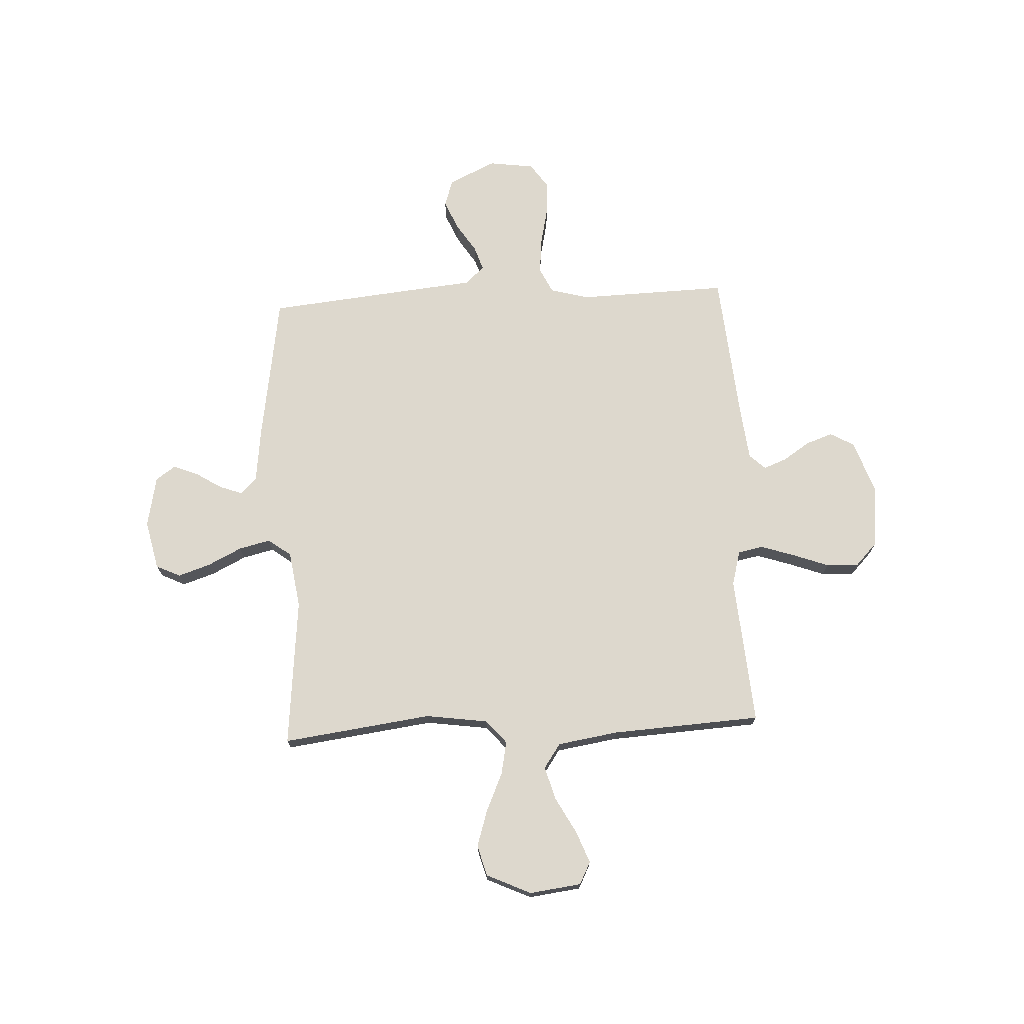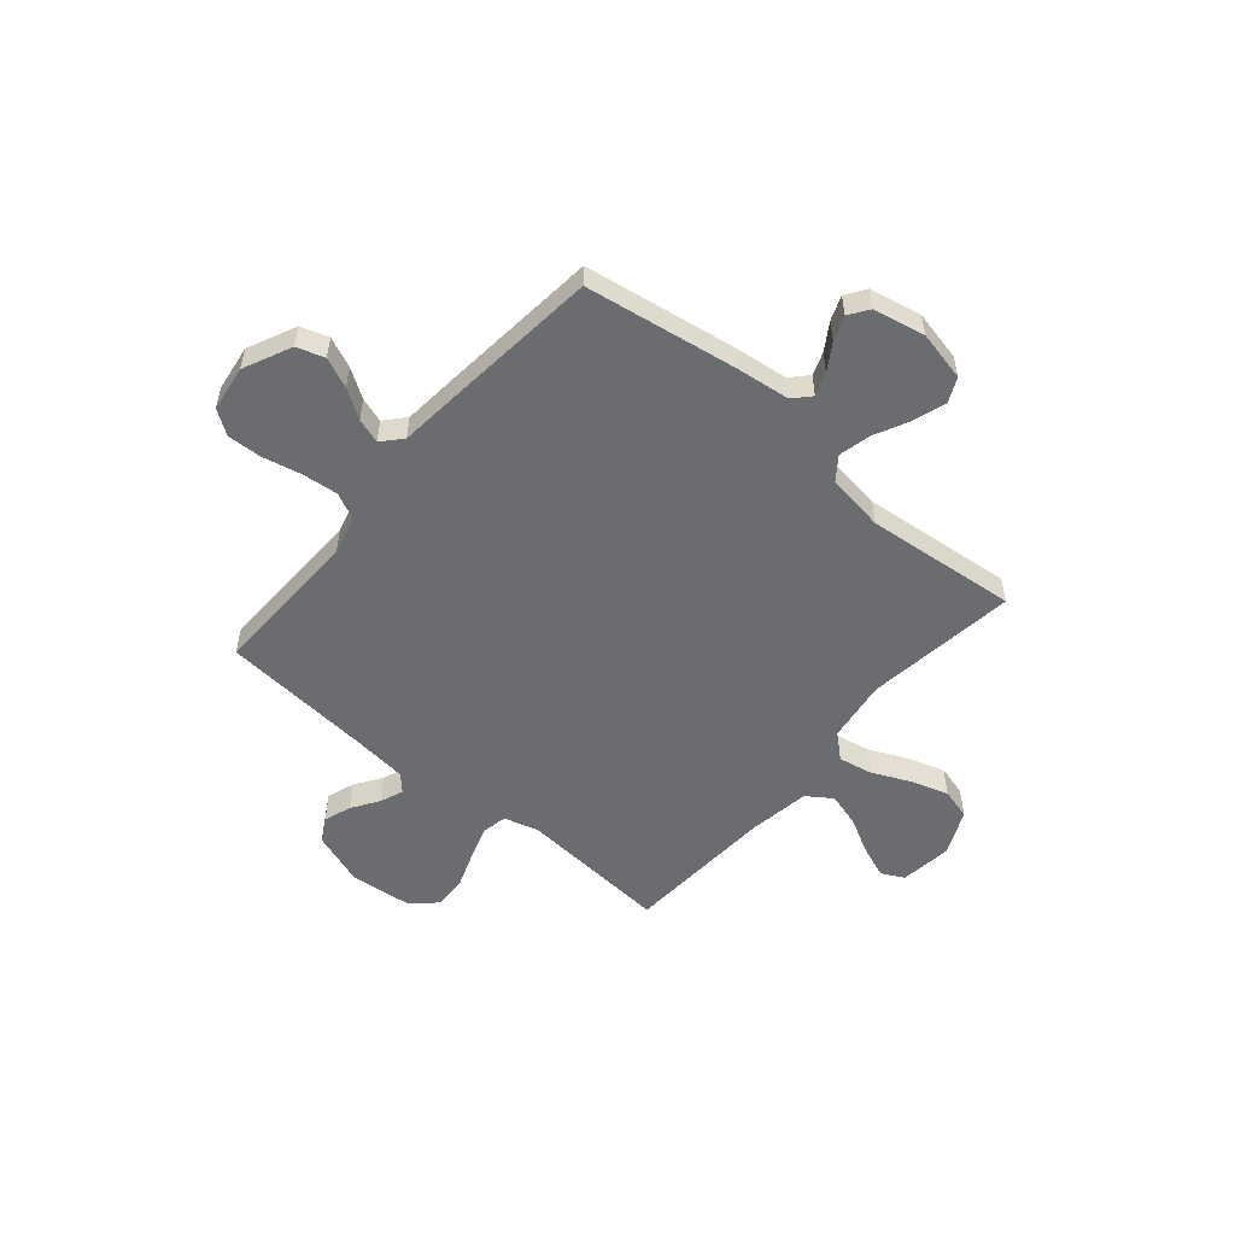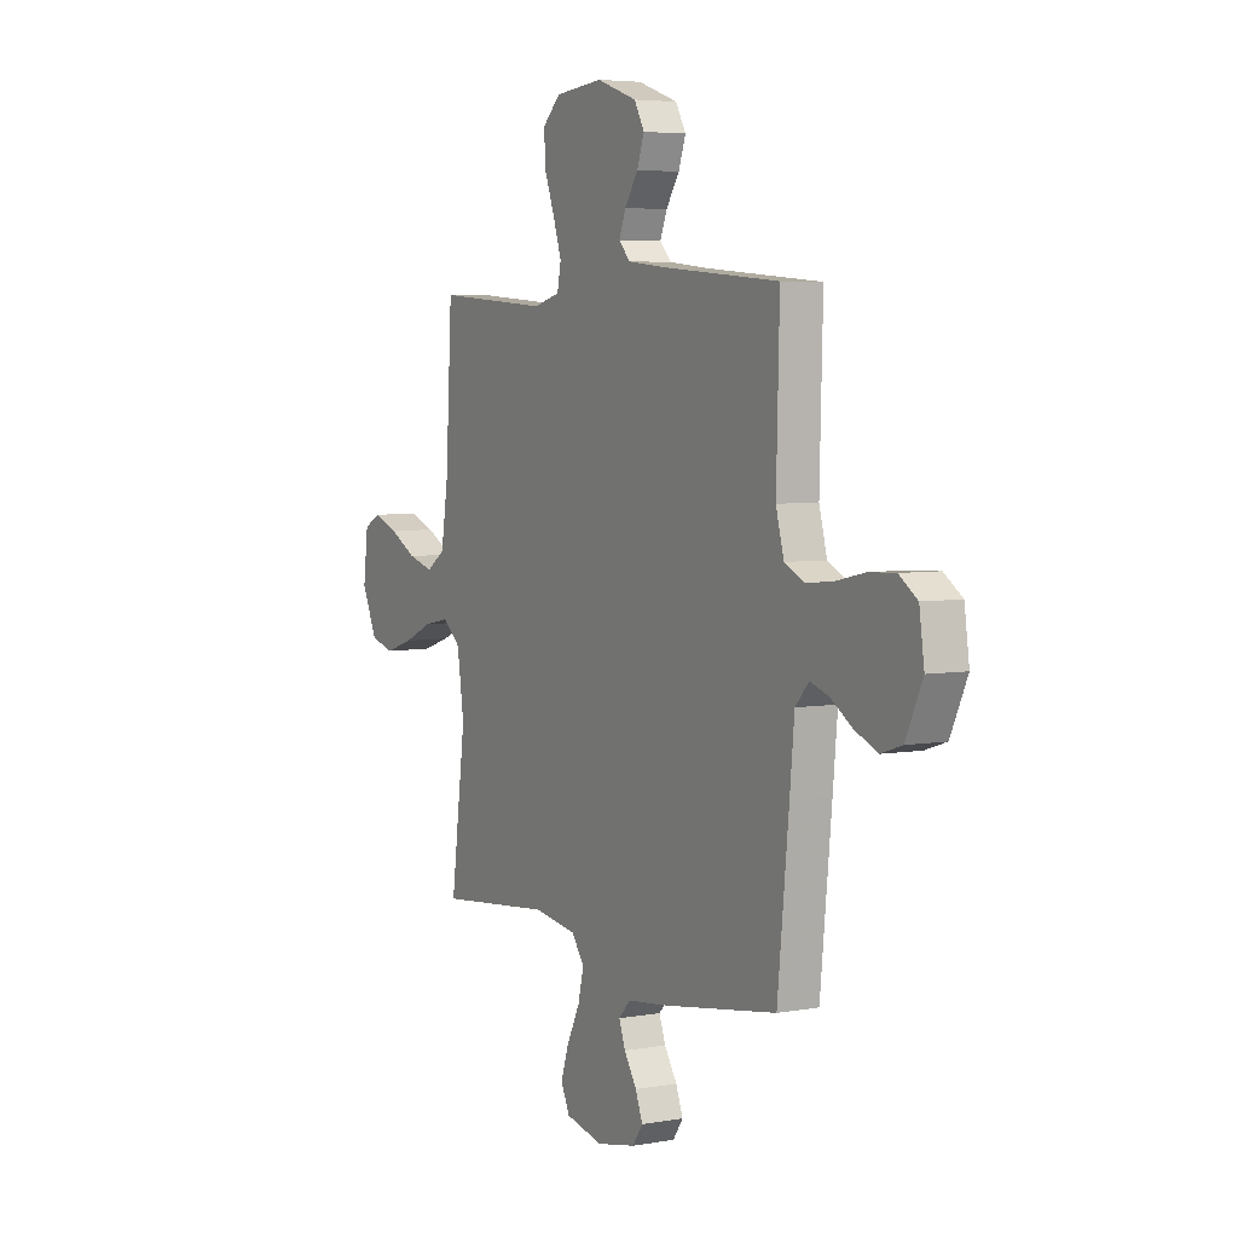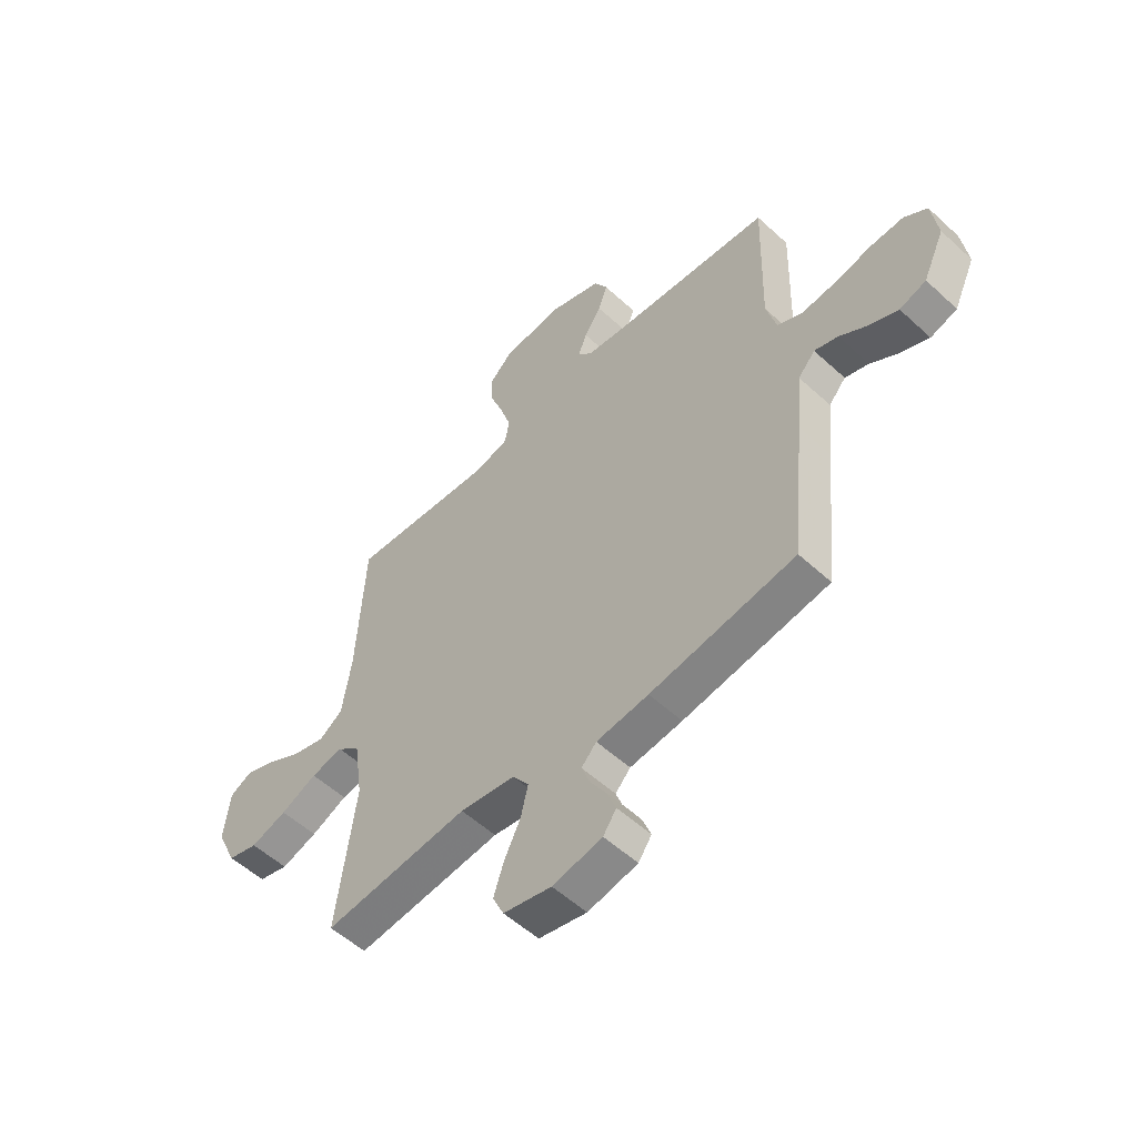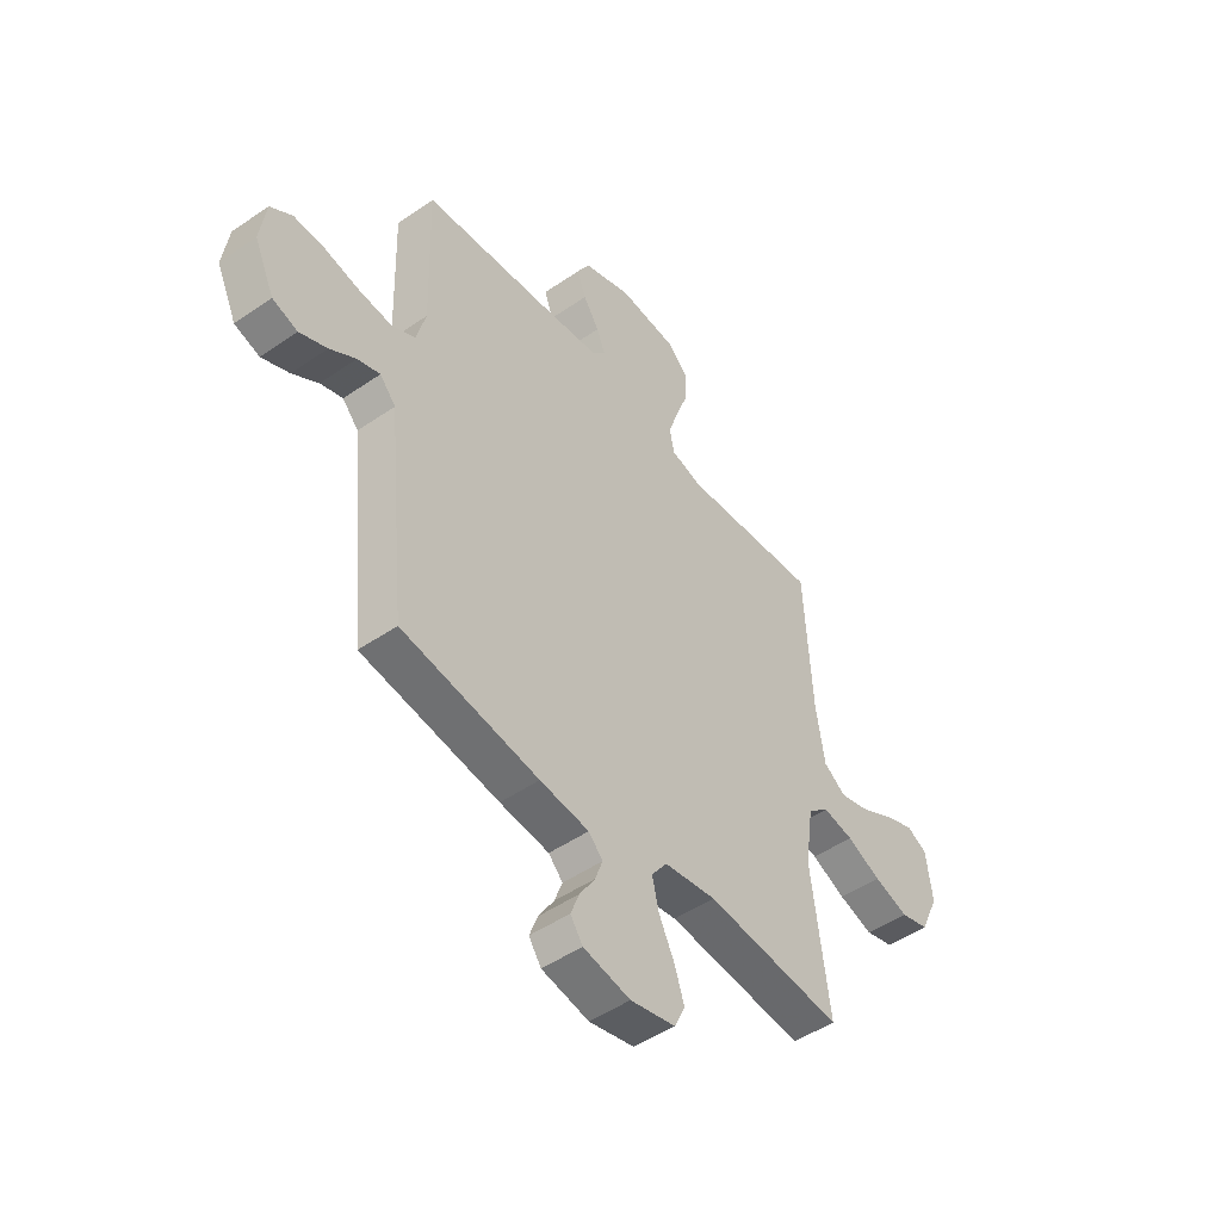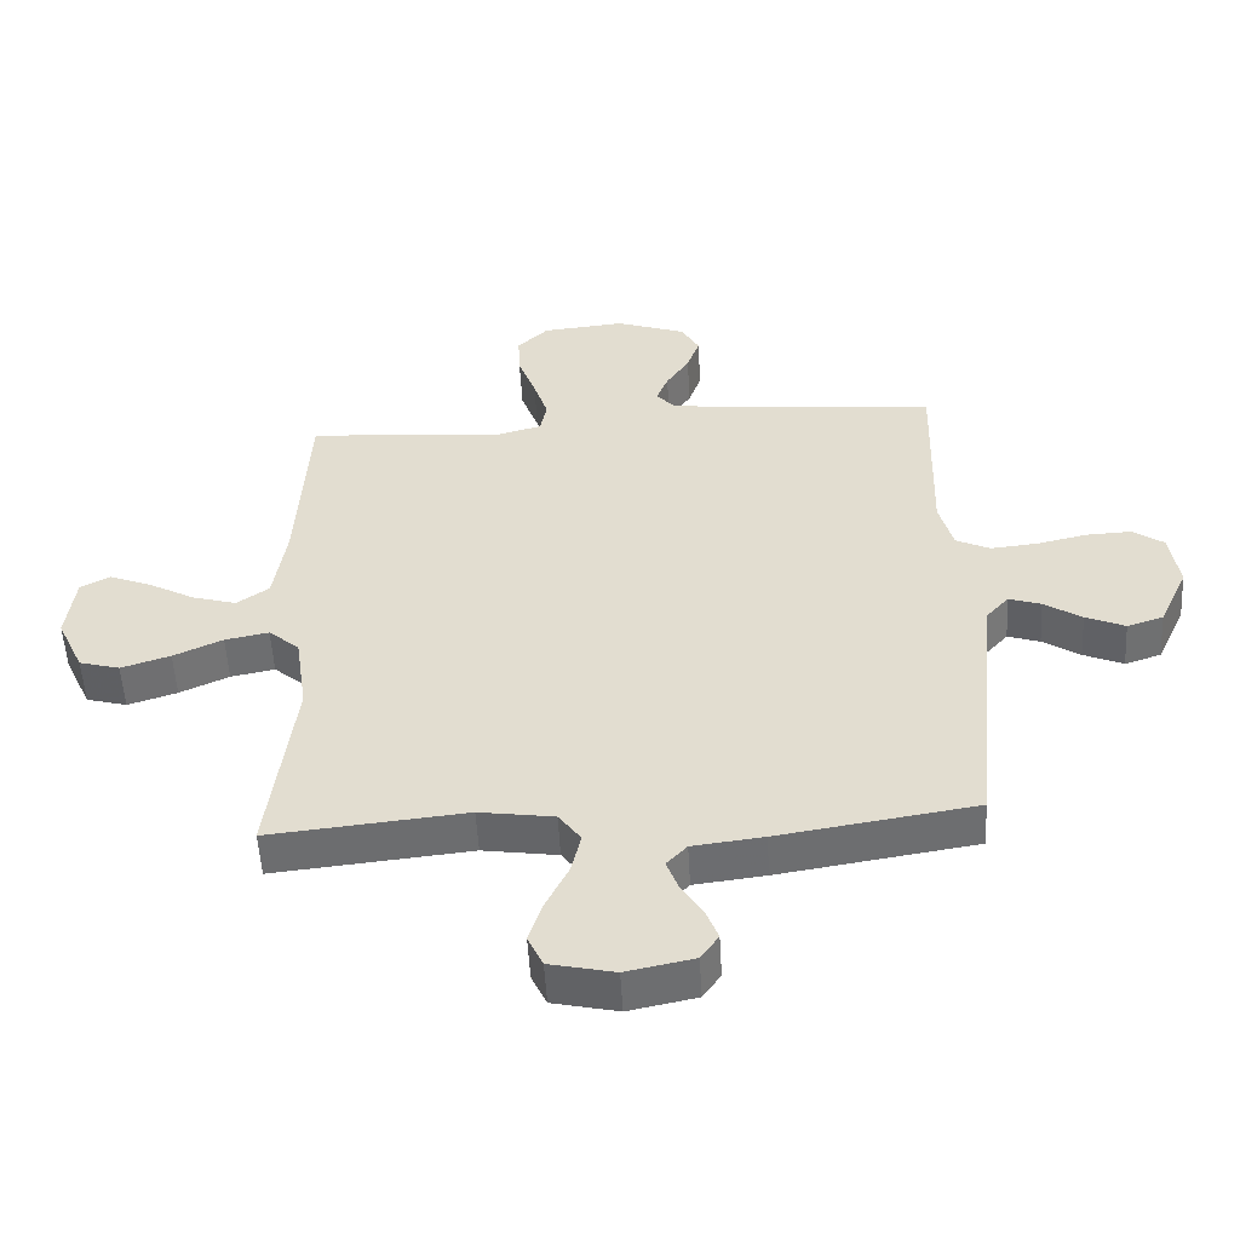
<metadata>
{"format":"obj","ext":"obj","renderer":"f3d","projection":"perspective","resolution":1024,"background":"white","views":[{"elev":72.3,"azim":-92.9,"up":"+Y"},{"elev":-53.7,"azim":139.7,"up":"+Y"},{"elev":5.0,"azim":60.5,"up":"+Z"},{"elev":-54.5,"azim":45.8,"up":"+Z"},{"elev":-48.5,"azim":127.6,"up":"+Z"},{"elev":-53.2,"azim":3.2,"up":"+Z"}]}
</metadata>
<code>
v -0.5 0.07 0.5
v -0.2 0.07 0.477
v -0.131 0.07 0.496
v -0.121 0.07 0.546
v -0.143 0.07 0.613
v -0.17 0.07 0.686
v -0.173 0.07 0.751
v -0.126 0.07 0.796
v 0 0.07 0.808
v 0.106 0.07 0.771
v 0.133 0.07 0.723
v 0.114 0.07 0.669
v 0.079 0.07 0.616
v 0.061 0.07 0.57
v 0.091 0.07 0.538
v 0.2 0.07 0.526
v 0.5 0.07 0.5
v 0.492 0.07 0.2
v 0.513 0.07 0.122
v 0.565 0.07 0.097
v 0.636 0.07 0.104
v 0.713 0.07 0.121
v 0.781 0.07 0.124
v 0.829 0.07 0.091
v 0.842 0.07 0
v 0.798 0.07 -0.095
v 0.743 0.07 -0.113
v 0.683 0.07 -0.087
v 0.626 0.07 -0.05
v 0.577 0.07 -0.034
v 0.542 0.07 -0.073
v 0.53 0.07 -0.2
v 0.5 0.07 -0.5
v 0.2 0.07 -0.547
v 0.092 0.07 -0.56
v 0.061 0.07 -0.593
v 0.078 0.07 -0.639
v 0.111 0.07 -0.691
v 0.13 0.07 -0.74
v 0.103 0.07 -0.779
v 0 0.07 -0.8
v -0.099 0.07 -0.778
v -0.122 0.07 -0.729
v -0.101 0.07 -0.665
v -0.067 0.07 -0.596
v -0.052 0.07 -0.533
v -0.086 0.07 -0.487
v -0.2 0.07 -0.47
v -0.5 0.07 -0.5
v -0.461 0.07 -0.2
v -0.479 0.07 -0.075
v -0.526 0.07 -0.035
v -0.593 0.07 -0.048
v -0.668 0.07 -0.082
v -0.743 0.07 -0.106
v -0.805 0.07 -0.089
v -0.846 0.07 0
v -0.833 0.07 0.104
v -0.788 0.07 0.127
v -0.724 0.07 0.102
v -0.652 0.07 0.063
v -0.585 0.07 0.044
v -0.536 0.07 0.078
v -0.517 0.07 0.2
v -0.5 0 0.5
v -0.2 0 0.477
v -0.131 0 0.496
v -0.121 0 0.546
v -0.143 0 0.613
v -0.17 0 0.686
v -0.173 0 0.751
v -0.126 0 0.796
v 0 0 0.808
v 0.106 0 0.771
v 0.133 0 0.723
v 0.114 0 0.669
v 0.079 0 0.616
v 0.061 0 0.57
v 0.091 0 0.538
v 0.2 0 0.526
v 0.5 0 0.5
v 0.492 0 0.2
v 0.513 0 0.122
v 0.565 0 0.097
v 0.636 0 0.104
v 0.713 0 0.121
v 0.781 0 0.124
v 0.829 0 0.091
v 0.842 0 0
v 0.798 0 -0.095
v 0.743 0 -0.113
v 0.683 0 -0.087
v 0.626 0 -0.05
v 0.577 0 -0.034
v 0.542 0 -0.073
v 0.53 0 -0.2
v 0.5 0 -0.5
v 0.2 0 -0.547
v 0.092 0 -0.56
v 0.061 0 -0.593
v 0.078 0 -0.639
v 0.111 0 -0.691
v 0.13 0 -0.74
v 0.103 0 -0.779
v 0 0 -0.8
v -0.099 0 -0.778
v -0.122 0 -0.729
v -0.101 0 -0.665
v -0.067 0 -0.596
v -0.052 0 -0.533
v -0.086 0 -0.487
v -0.2 0 -0.47
v -0.5 0 -0.5
v -0.461 0 -0.2
v -0.479 0 -0.075
v -0.526 0 -0.035
v -0.593 0 -0.048
v -0.668 0 -0.082
v -0.743 0 -0.106
v -0.805 0 -0.089
v -0.846 0 0
v -0.833 0 0.104
v -0.788 0 0.127
v -0.724 0 0.102
v -0.652 0 0.063
v -0.585 0 0.044
v -0.536 0 0.078
v -0.517 0 0.2
f 58 59 60 61
f 58 61 62
f 57 58 62
f 56 57 62
f 53 54 55 56
f 52 53 56 62
f 51 52 62 63
f 48 49 50
f 47 48 50 51
f 42 43 44 45
f 42 45 46
f 41 42 46
f 40 41 46
f 37 38 39 40
f 36 37 40 46
f 35 36 46 47
f 31 32 33 34
f 31 34 35 47
f 26 27 28 29
f 26 29 30
f 25 26 30
f 24 25 30
f 21 22 23 24
f 20 21 24 30
f 19 20 30 31
f 16 17 18
f 15 16 18 19
f 10 11 12 13
f 10 13 14
f 9 10 14
f 8 9 14
f 5 6 7 8
f 4 5 8 14
f 3 4 14 15
f 64 1 2
f 47 51 63 64
f 19 31 47 64
f 15 19 64
f 2 3 15 64
f 125 124 123 122
f 126 125 122
f 126 122 121
f 126 121 120
f 120 119 118 117
f 126 120 117 116
f 127 126 116 115
f 114 113 112
f 115 114 112 111
f 109 108 107 106
f 110 109 106
f 110 106 105
f 110 105 104
f 104 103 102 101
f 110 104 101 100
f 111 110 100 99
f 98 97 96 95
f 111 99 98 95
f 93 92 91 90
f 94 93 90
f 94 90 89
f 94 89 88
f 88 87 86 85
f 94 88 85 84
f 95 94 84 83
f 82 81 80
f 83 82 80 79
f 77 76 75 74
f 78 77 74
f 78 74 73
f 78 73 72
f 72 71 70 69
f 78 72 69 68
f 79 78 68 67
f 66 65 128
f 128 127 115 111
f 128 111 95 83
f 128 83 79
f 128 79 67 66
f 1 65 66 2
f 2 66 67 3
f 3 67 68 4
f 4 68 69 5
f 5 69 70 6
f 6 70 71 7
f 7 71 72 8
f 8 72 73 9
f 9 73 74 10
f 10 74 75 11
f 11 75 76 12
f 12 76 77 13
f 13 77 78 14
f 14 78 79 15
f 15 79 80 16
f 16 80 81 17
f 17 81 82 18
f 18 82 83 19
f 19 83 84 20
f 20 84 85 21
f 21 85 86 22
f 22 86 87 23
f 23 87 88 24
f 24 88 89 25
f 25 89 90 26
f 26 90 91 27
f 27 91 92 28
f 28 92 93 29
f 29 93 94 30
f 30 94 95 31
f 31 95 96 32
f 32 96 97 33
f 33 97 98 34
f 34 98 99 35
f 35 99 100 36
f 36 100 101 37
f 37 101 102 38
f 38 102 103 39
f 39 103 104 40
f 40 104 105 41
f 41 105 106 42
f 42 106 107 43
f 43 107 108 44
f 44 108 109 45
f 45 109 110 46
f 46 110 111 47
f 47 111 112 48
f 48 112 113 49
f 49 113 114 50
f 50 114 115 51
f 51 115 116 52
f 52 116 117 53
f 53 117 118 54
f 54 118 119 55
f 55 119 120 56
f 56 120 121 57
f 57 121 122 58
f 58 122 123 59
f 59 123 124 60
f 60 124 125 61
f 61 125 126 62
f 62 126 127 63
f 63 127 128 64
f 64 128 65 1

</code>
